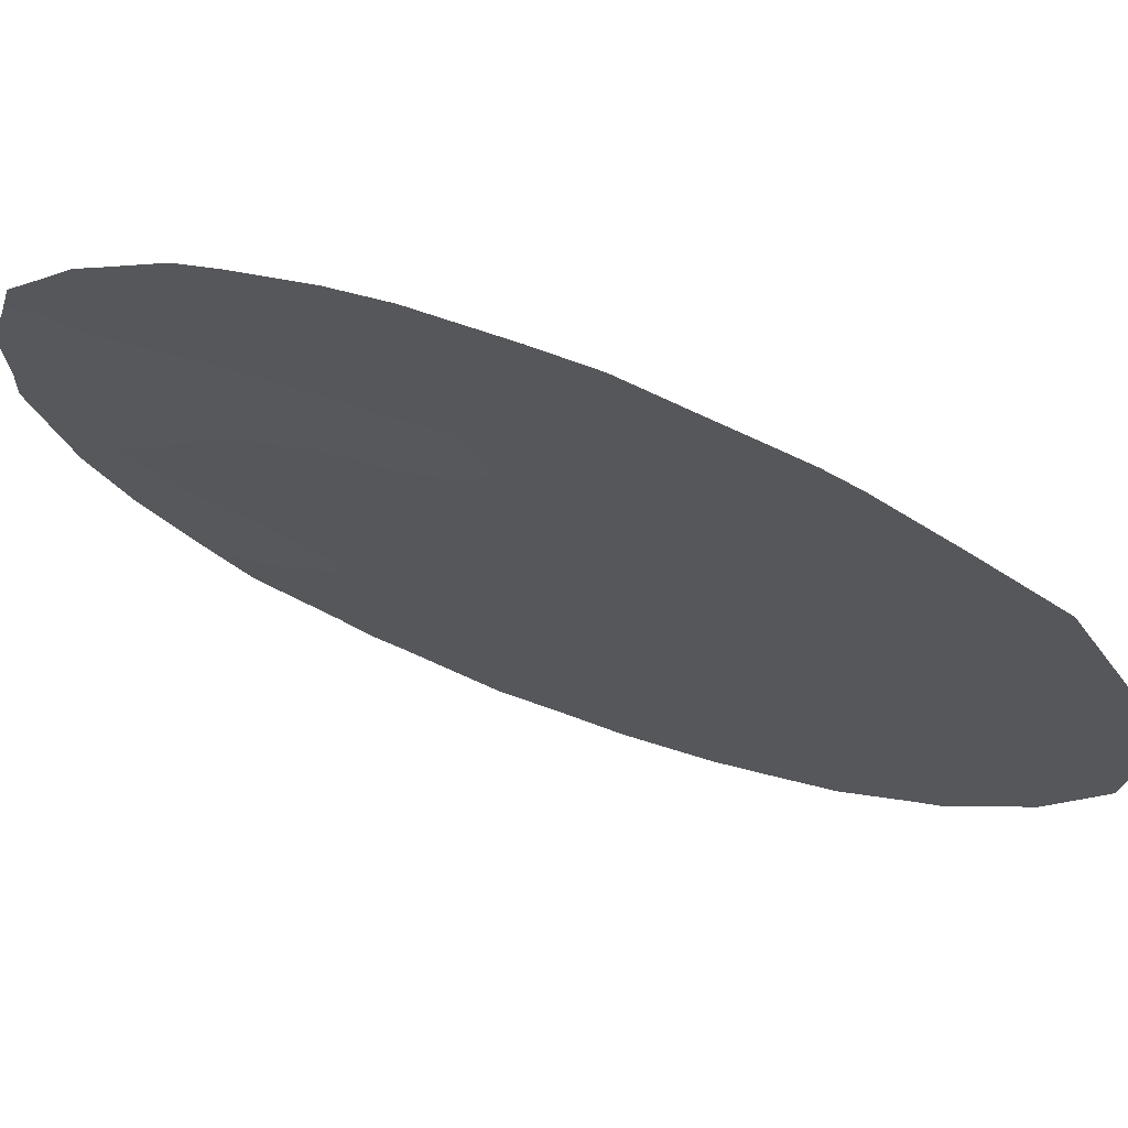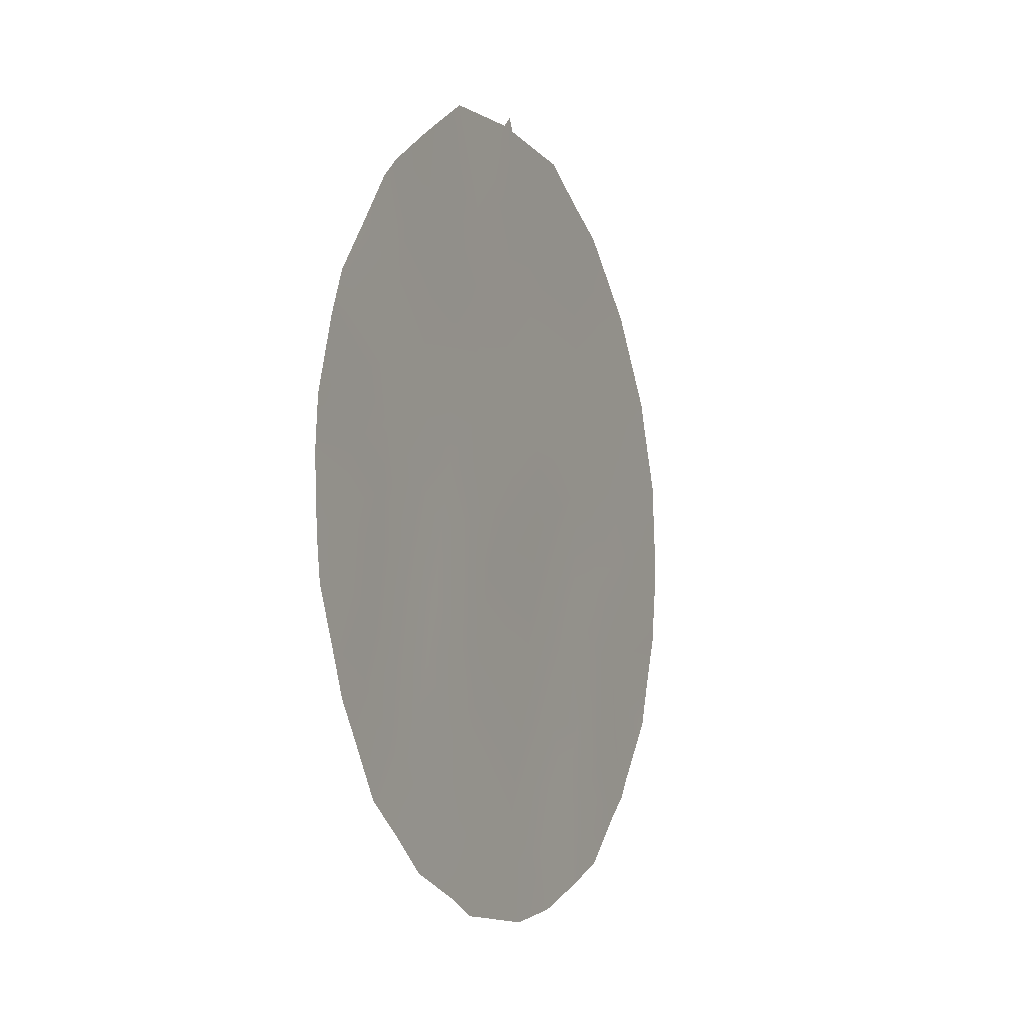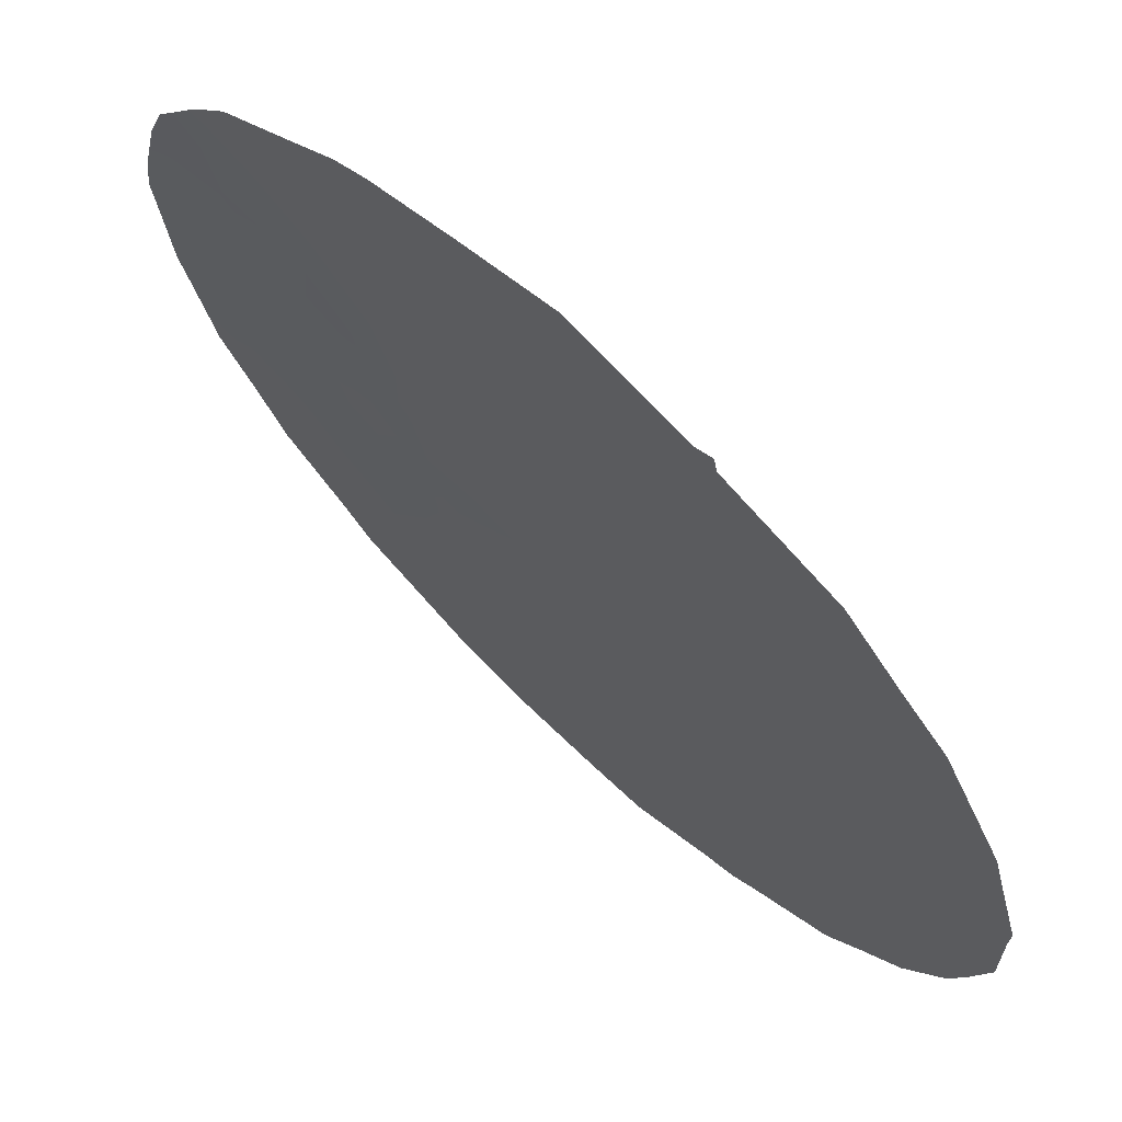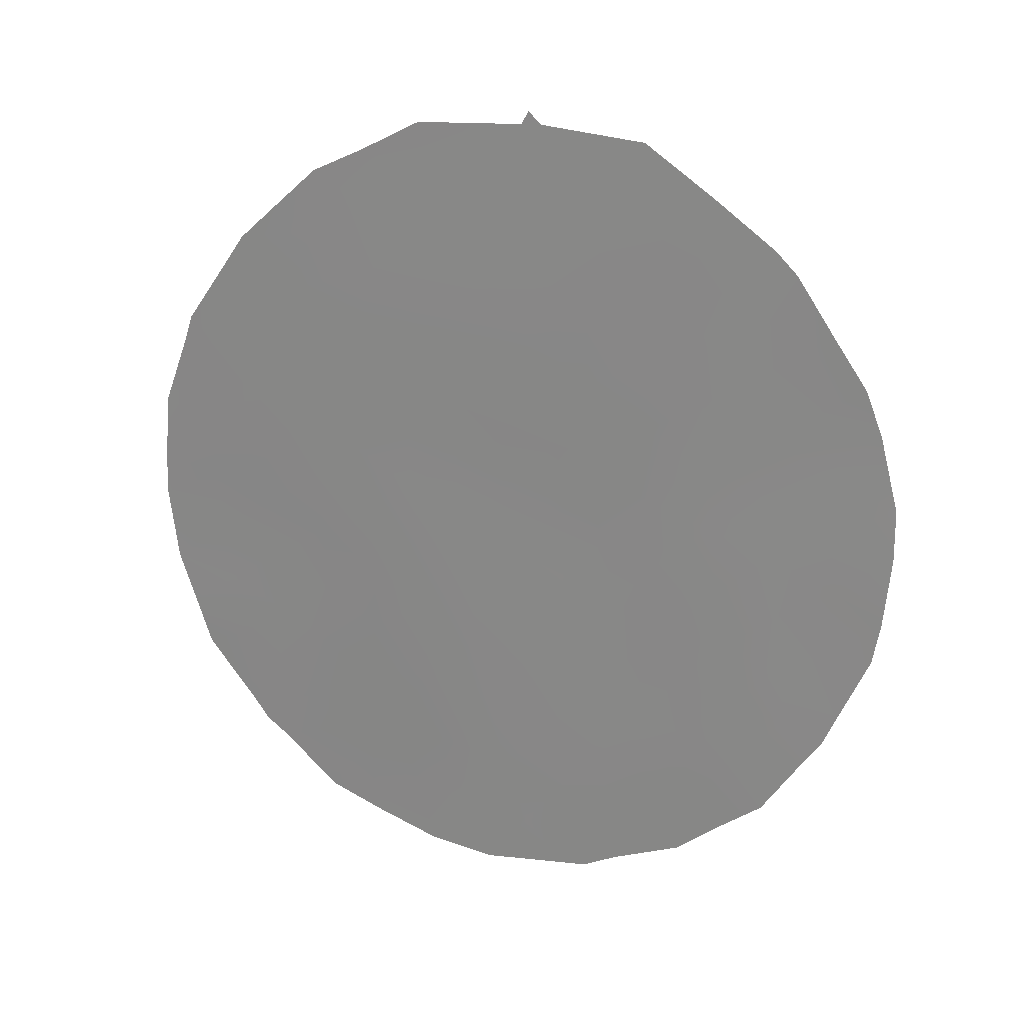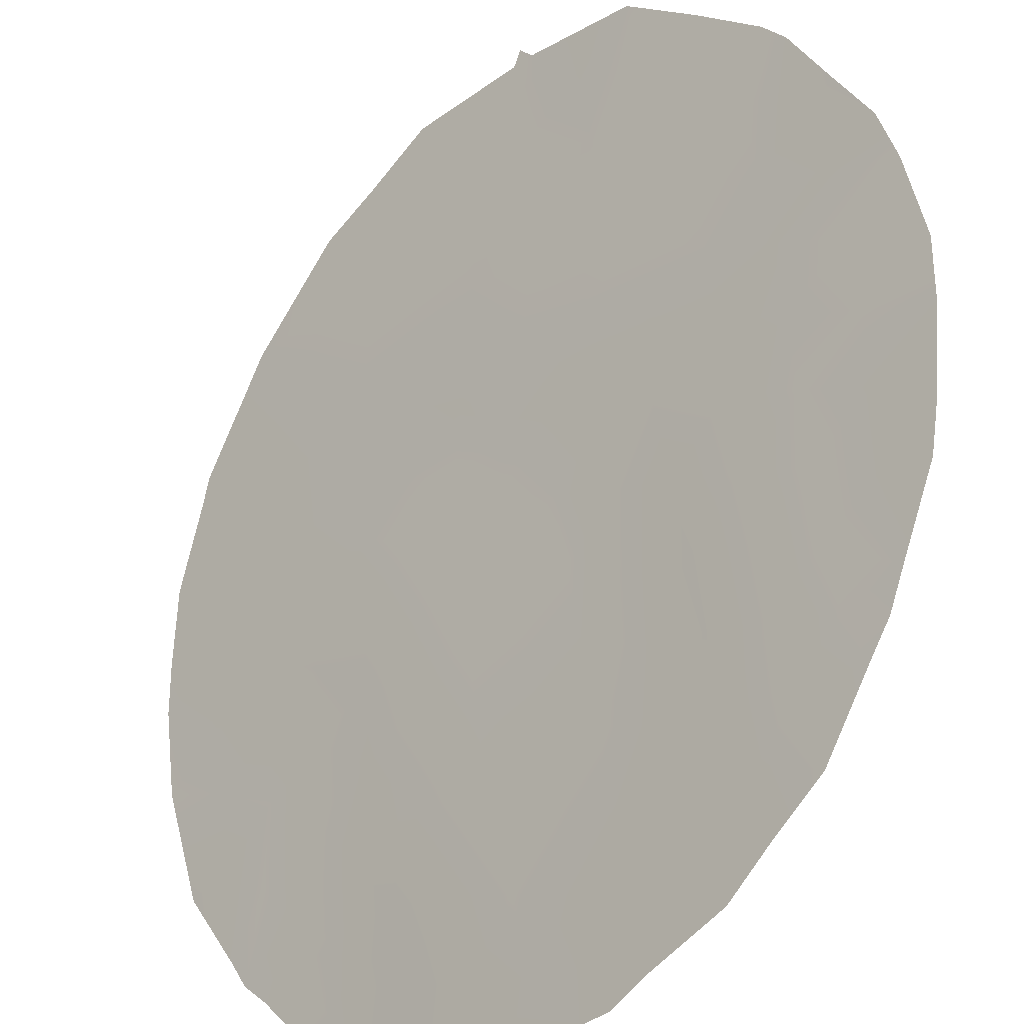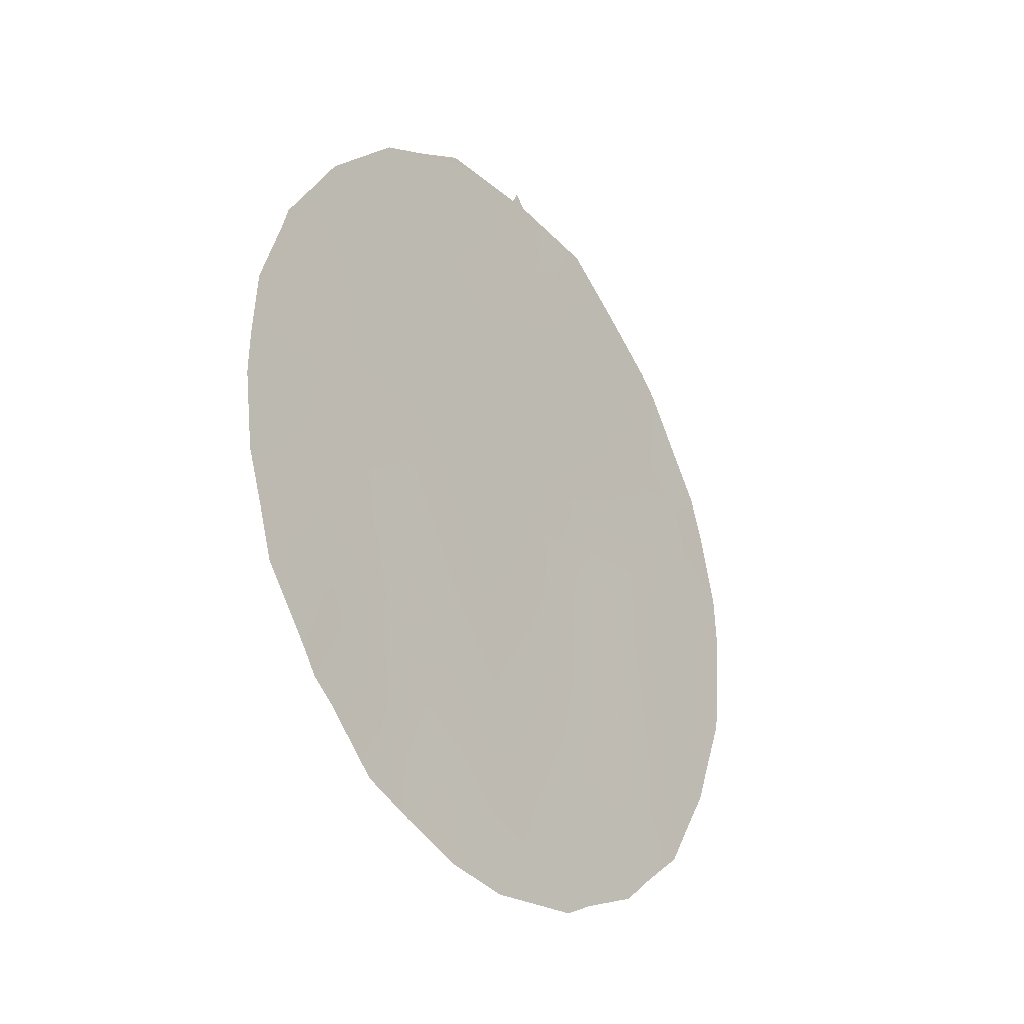
<metadata>
{"format":"obj","ext":"obj","renderer":"f3d","projection":"perspective","resolution":1024,"background":"white","views":[{"elev":23.7,"azim":-60.2,"up":"+Y"},{"elev":-8.5,"azim":-109.2,"up":"+Z"},{"elev":-6.8,"azim":-13.5,"up":"+Y"},{"elev":23.5,"azim":153.0,"up":"+Z"},{"elev":61.0,"azim":179.0,"up":"+Y"},{"elev":-28.7,"azim":82.2,"up":"+Z"}]}
</metadata>
<code>
v 43.58 41.48 -13.73
v 42.25 42.79 -12.62
v 43.77 41.37 -19.44
v 43.49 41.68 -21.65
v 43.51 41.51 -11.79
v 41.26 43.93 -20.53
v 41.62 43.46 -16.6
v 42.78 42.32 -18.09
v 45.63 39.53 -22.82
v 46.19 38.95 -19.56
v 45.03 40.11 -18.55
v 43.98 41.12 -17.42
v 47.49 37.63 -18.68
v 45.11 39.99 -16.52
v 44.94 40.22 -20.92
v 41.77 43.28 -14.55
v 47.34 37.82 -20.68
v 47.51 37.6 -15.1
v 42.5 42.65 -20.16
v 42.98 42.1 -15.45
v 46.27 38.85 -17.57
v 47.55 37.57 -16.81
v 44.83 40.22 -12.39
v 40.38 44.68 -15.48
v 46.34 38.76 -15.47
v 44.42 40.77 -23.26
v 44.35 40.74 -15.14
v 44.97 40.12 -14.54
v 41.47 43.67 -18.65
v 43.08 42.13 -23.6
v 39.51 45.61 -17.75
v 39.51 45.58 -16.95
v 42.37 42.65 -11.57
v 43.51 41.51 -11.41
v 46.2 38.95 -23.39
v 46.8 38.35 -22.57
v 44.9 40.14 -11.51
v 45.57 39.49 -12
v 47.77 37.34 -15.01
v 47.84 37.27 -15.36
v 42.59 42.63 -23.87
v 42.98 42.24 -24.14
v 47.06 38.09 -22.28
v 47.27 37.82 -14.01
v 43.27 41.95 -24.17
v 44.18 41.03 -24.29
v 45.62 39.54 -23.74
v 47.95 37.2 -20.14
v 48.12 37.02 -19.36
v 40.69 44.34 -13.38
v 39.9 45.16 -15.06
v 40.19 45.01 -21.07
v 40.93 44.09 -13.04
v 48.22 36.91 -18.19
v 39.6 45.55 -18.88
v 40.03 45.16 -20.58
v 39.69 45.48 -19.53
v 48.14 36.98 -16.49
v 48.21 36.92 -17.52
v 46.15 38.92 -12.39
v 47.23 37.92 -21.93
v 47.77 37.38 -20.92
v 47.07 38.02 -13.58
v 44.9 40.29 -24.12
v 41.83 43.4 -23.47
v 41.39 43.84 -22.98
v 43.65 41.37 -11.22
v 40.87 44.37 -22.44
v 43.73 41.3 -11.42
v 39.71 45.35 -15.78
v 42.94 42.1 -12.17
v 42.94 42.08 -11.49
v 45.59 39.55 -19.07
v 44.96 40.19 -19.64
v 45.58 39.57 -20.14
v 46.31 38.81 -16.54
v 46.91 38.21 -17.15
v 46.94 38.17 -16.16
v 42.3 42.79 -17.23
v 41.56 43.55 -17.64
v 42.14 42.99 -18.35
v 43.56 41.48 -12.64
v 42.85 42.21 -13.27
v 46.01 39.13 -22.16
v 45.72 39.42 -21.19
v 45.33 39.82 -22.02
v 44.89 40.18 -13.5
v 45.57 39.51 -13.94
v 43.89 41.22 -18.4
v 44.4 40.73 -19.02
v 44.5 40.62 -17.98
v 40.91 44.19 -17.01
v 40.85 44.28 -18
v 43.96 41.22 -22.43
v 44.65 40.52 -22.15
v 44.17 41 -21.3
v 43.3 41.89 -22.71
v 42.84 42.35 -21.98
v 44.54 40.56 -17
v 45.09 40.02 -17.52
v 43.39 41.71 -17.79
v 43.27 41.85 -18.77
v 44.45 40.65 -16.03
v 45.05 40.04 -15.53
v 46.46 38.69 -21.63
v 44.31 40.84 -20.14
v 46.22 38.91 -18.57
v 45.64 39.48 -18.05
v 43.71 41.49 -23.45
v 42.02 43.03 -13.57
v 42.43 42.63 -14.14
v 42.01 43.14 -19.38
v 41.38 43.79 -19.61
v 41.88 43.29 -20.36
v 46.82 38.31 -19.09
v 46.8 38.35 -20.09
v 47.43 37.71 -19.65
v 40.56 44.49 -14.52
v 40.26 44.79 -14.3
v 42.35 42.72 -15.03
v 41.67 43.4 -15.58
v 41.06 44.15 -21.43
v 40.63 44.57 -20.8
v 41.45 43.77 -22.09
v 41.72 43.48 -21.3
v 42.64 42.49 -19.11
v 43.13 42.01 -19.83
v 43 42.16 -20.91
v 42.36 42.82 -21.2
v 41.61 43.42 -12.33
v 40.16 44.98 -18.41
v 40.72 44.45 -19.94
v 40.16 44.99 -19.44
v 40.79 44.36 -18.99
v 40.97 44.1 -16.03
v 40.26 44.82 -16.44
v 46.87 38.25 -18.12
v 45.71 39.4 -15.99
v 45.69 39.42 -17.03
v 43.72 41.37 -15.66
v 43.62 41.45 -14.78
v 47.55 37.57 -17.73
v 45.52 39.55 -12.91
v 41.06 43.99 -15.02
v 46.24 38.9 -20.57
v 44.22 40.84 -13.07
v 44.28 40.8 -14.15
v 44.11 40.93 -12.04
v 47.02 38.09 -15.18
v 47.53 37.58 -15.86
v 46.22 38.87 -13.39
v 46.59 38.49 -12.96
v 43.42 41.67 -16.61
v 45.09 40.07 -23.03
v 45.66 39.44 -14.95
v 46.43 38.67 -14.34
v 43.97 41.12 -16.51
v 46.86 38.29 -21.16
v 41.19 43.84 -13.85
v 42.08 43.13 -22.33
v 43.64 41.51 -20.54
v 44.31 40.72 -11.47
v 40.4 44.81 -21.5
v 46.06 39.09 -22.95
v 42.29 42.79 -16.09
v 40.2 44.91 -17.42
v 42.93 42.16 -17.3
v 42.88 42.21 -16.47
v 42.64 42.57 -22.99
v 42.98 42.09 -14.37
v 41.6 43.44 -13.05
f 166 32 31
f 2 33 130
f 71 5 72
f 9 47 164
f 73 74 75
f 76 77 78
f 79 80 81
f 23 38 37
f 82 71 83
f 84 85 86
f 143 87 88
f 18 40 39
f 89 90 91
f 80 92 93
f 94 95 96
f 97 98 169
f 99 91 100
f 89 101 102
f 103 104 27
f 30 41 42
f 84 164 36
f 74 90 106
f 18 39 44
f 107 108 73
f 26 109 46
f 112 113 114
f 115 116 117
f 13 117 49
f 118 159 50
f 165 120 121
f 122 124 125
f 102 126 127
f 98 128 129
f 13 49 54
f 133 131 55
f 132 133 56
f 113 134 132
f 135 136 92
f 133 55 57
f 159 53 50
f 79 168 165
f 137 107 115
f 76 138 139
f 20 141 170
f 22 59 58
f 137 142 77
f 22 142 59
f 23 143 38
f 135 121 144
f 17 62 48
f 145 75 85
f 146 147 87
f 146 148 82
f 150 149 78
f 18 150 40
f 151 63 152
f 154 86 95
f 141 27 147
f 155 156 88
f 103 157 99
f 26 46 64
f 145 158 116
f 25 149 156
f 139 100 108
f 171 159 110
f 30 169 41
f 125 129 114
f 161 127 128
f 5 69 34
f 124 68 66
f 34 69 67
f 93 131 134
f 157 140 153
f 155 104 138
f 97 109 94
f 106 161 96
f 30 42 45
f 81 112 126
f 24 51 70
f 159 118 144
f 5 71 82
f 2 71 33
f 72 33 71
f 164 35 36
f 10 73 75
f 73 11 74
f 75 74 15
f 25 76 78
f 76 21 77
f 78 77 22
f 8 79 81
f 79 7 80
f 81 80 29
f 1 82 83
f 72 5 34
f 83 71 2
f 9 84 86
f 84 105 85
f 86 85 15
f 151 143 88
f 143 23 87
f 88 87 28
f 12 89 91
f 89 3 90
f 91 90 11
f 29 80 93
f 80 7 92
f 93 92 166
f 4 94 96
f 94 26 95
f 96 95 15
f 30 97 169
f 97 4 98
f 14 99 100
f 99 12 91
f 100 91 11
f 3 89 102
f 89 12 101
f 102 101 8
f 103 14 104
f 27 104 28
f 84 9 164
f 105 84 36
f 43 105 36
f 15 74 106
f 74 11 90
f 106 90 3
f 10 107 73
f 107 21 108
f 73 108 11
f 45 109 30
f 109 45 46
f 83 2 110
f 19 112 114
f 112 29 113
f 114 113 6
f 13 115 117
f 115 10 116
f 117 116 17
f 48 117 17
f 117 48 49
f 50 119 118
f 24 118 51
f 119 51 118
f 7 165 121
f 165 20 120
f 121 120 16
f 122 6 123
f 163 123 52
f 163 122 123
f 6 122 125
f 129 125 160
f 3 102 127
f 102 8 126
f 127 126 19
f 160 98 129
f 98 4 128
f 129 128 19
f 159 171 53
f 130 53 171
f 31 131 166
f 131 31 55
f 6 132 123
f 123 132 56
f 52 123 56
f 6 113 132
f 113 29 134
f 132 134 133
f 7 135 92
f 135 24 136
f 92 136 166
f 56 133 57
f 7 79 165
f 79 8 167
f 13 137 115
f 137 21 107
f 115 107 10
f 21 76 139
f 76 25 138
f 139 138 14
f 20 140 141
f 140 27 141
f 170 141 1
f 21 137 77
f 137 13 142
f 77 142 22
f 54 142 13
f 142 54 59
f 60 143 151
f 143 60 38
f 24 135 144
f 135 7 121
f 144 121 16
f 105 145 85
f 145 10 75
f 85 75 15
f 23 146 87
f 146 1 147
f 87 147 28
f 1 146 82
f 146 23 148
f 82 148 5
f 22 150 78
f 150 18 149
f 78 149 25
f 58 150 22
f 150 58 40
f 151 152 60
f 168 167 153
f 140 168 153
f 26 154 95
f 154 9 86
f 95 86 15
f 1 141 147
f 147 27 28
f 28 155 88
f 155 25 156
f 88 156 151
f 14 103 99
f 99 157 12
f 10 145 116
f 145 105 158
f 116 158 17
f 61 158 43
f 43 158 105
f 63 156 44
f 149 18 44
f 44 156 149
f 63 151 156
f 154 64 47
f 64 154 26
f 9 154 47
f 21 139 108
f 139 14 100
f 108 100 11
f 2 130 171
f 110 159 16
f 169 160 65
f 169 65 41
f 124 66 160
f 65 160 66
f 6 125 114
f 125 124 160
f 114 129 19
f 4 161 128
f 161 3 127
f 128 127 19
f 29 93 134
f 134 131 133
f 148 23 162
f 37 162 23
f 5 148 69
f 162 69 148
f 12 157 153
f 124 122 68
f 163 68 122
f 25 155 138
f 155 28 104
f 138 104 14
f 4 97 94
f 97 30 109
f 94 109 26
f 15 106 96
f 106 3 161
f 96 161 4
f 8 81 126
f 81 29 112
f 126 112 19
f 136 70 32
f 70 136 24
f 166 136 32
f 16 159 144
f 144 118 24
f 120 170 111
f 164 47 35
f 111 83 110
f 79 167 168
f 165 168 20
f 8 101 167
f 153 167 101
f 101 12 153
f 93 166 131
f 168 140 20
f 111 170 83
f 17 158 61
f 20 170 120
f 169 98 160
f 111 110 16
f 17 61 62
f 103 27 140
f 2 171 110
f 157 103 140
f 120 111 16
f 170 1 83

</code>
